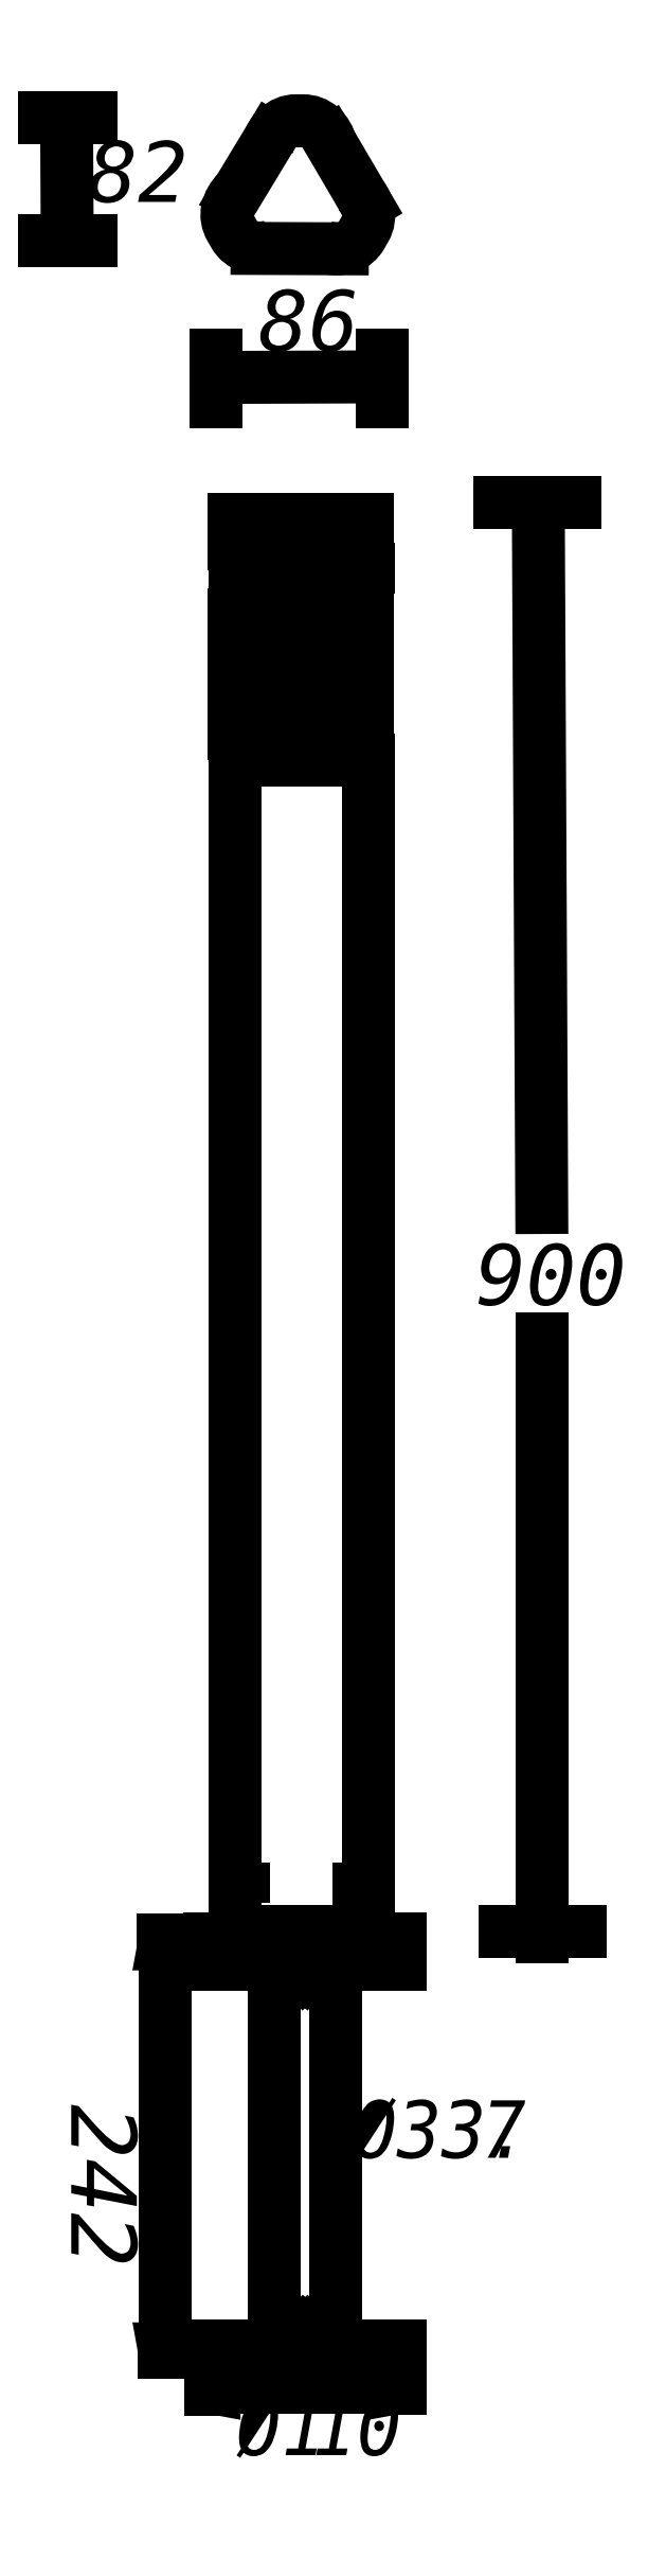
<metadata>
{"format":"dxf","ext":"dxf","renderer":"ezdxf+matplotlib","layout":"modelspace","background":"white","min_lineweight":24,"dpi":150}
</metadata>
<code>
0
SECTION
2
ENTITIES
0
INSERT
8
LIVELLO_1
2
AI9-BLK1
10
31.23
20
133.7
30
0
0
ENDSEC
0
EOF

</code>
